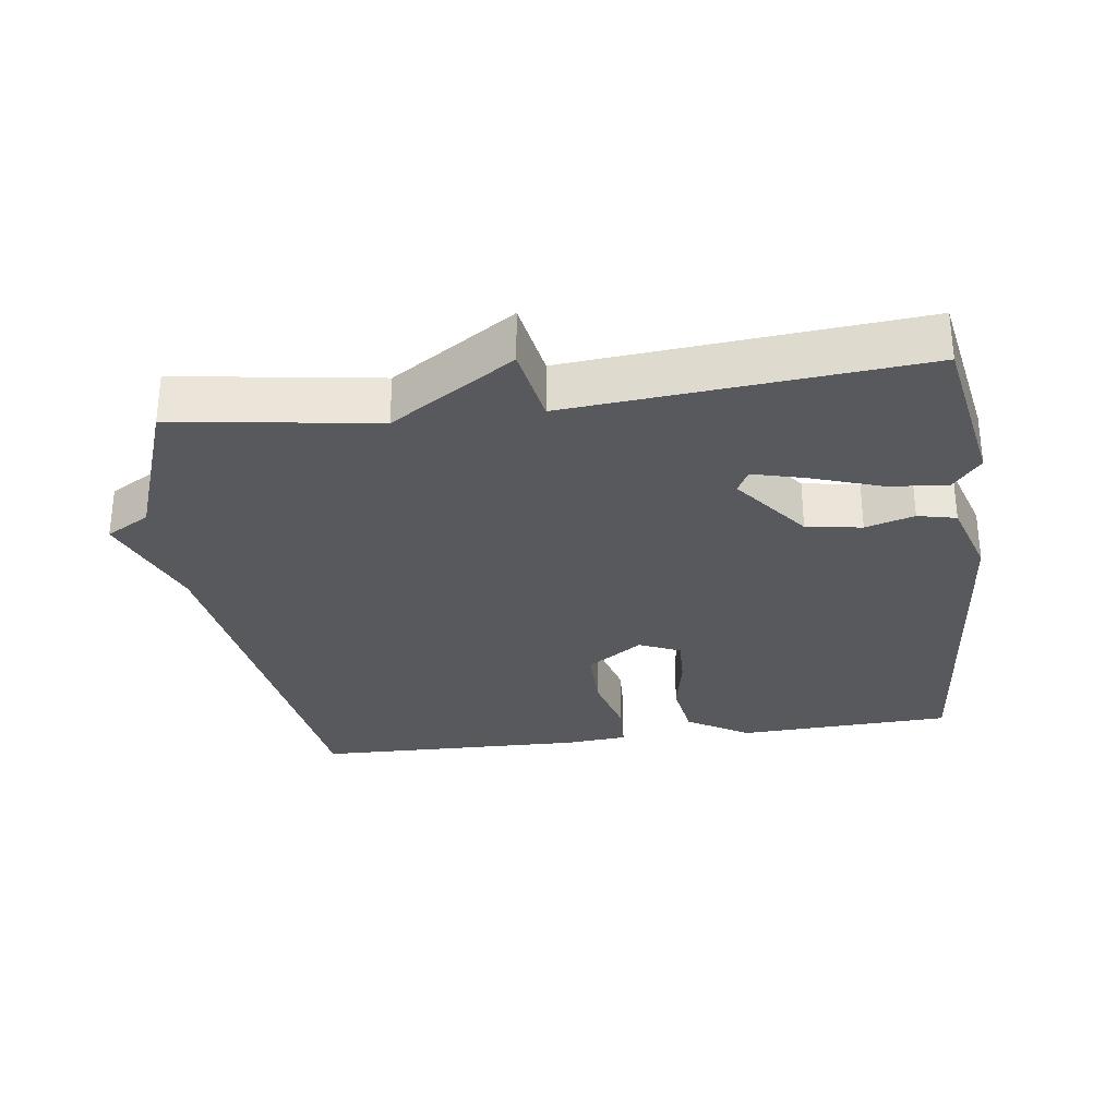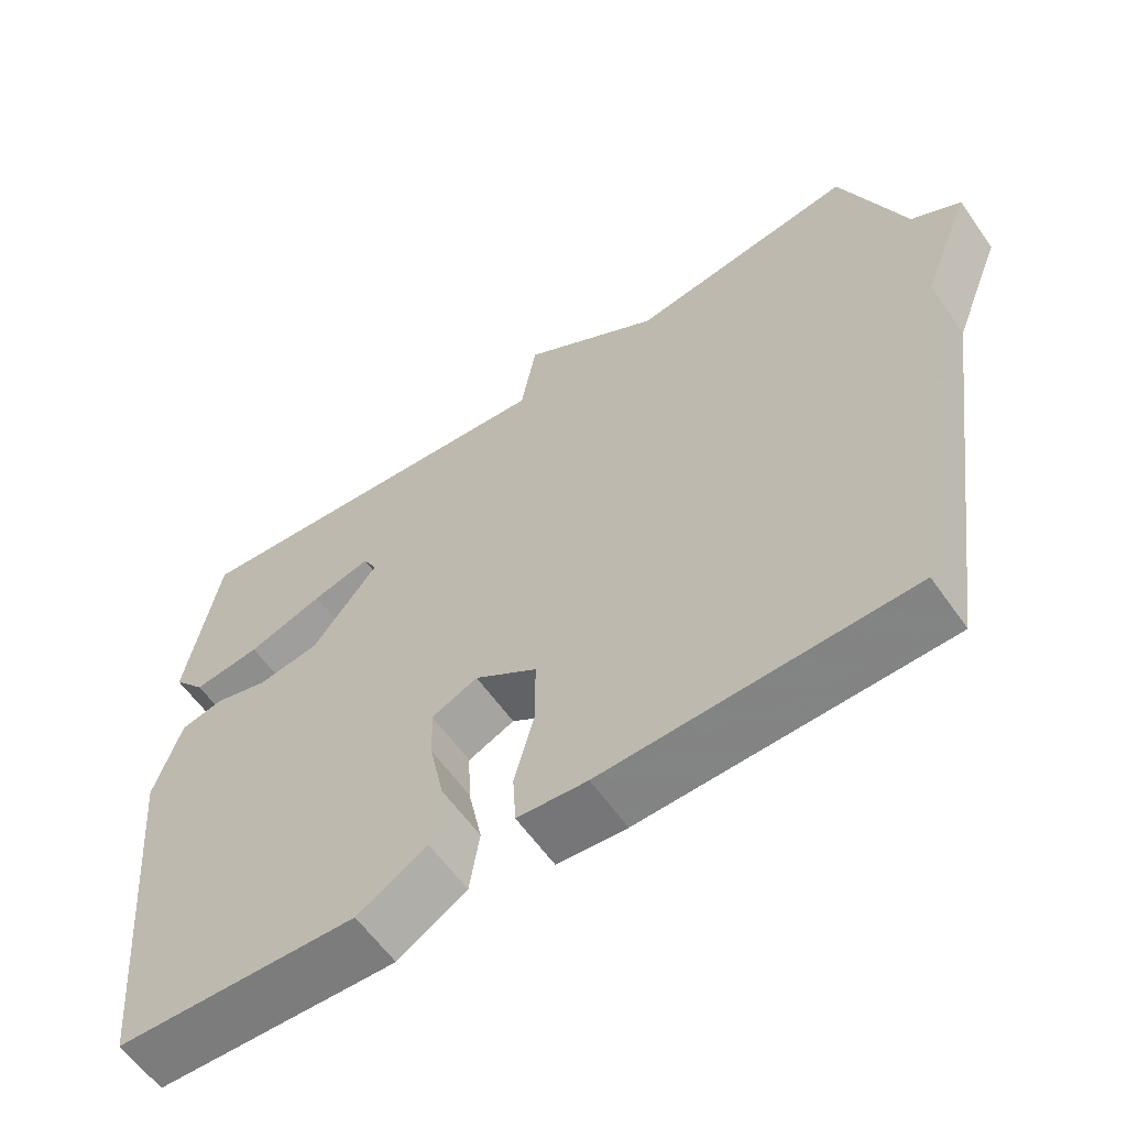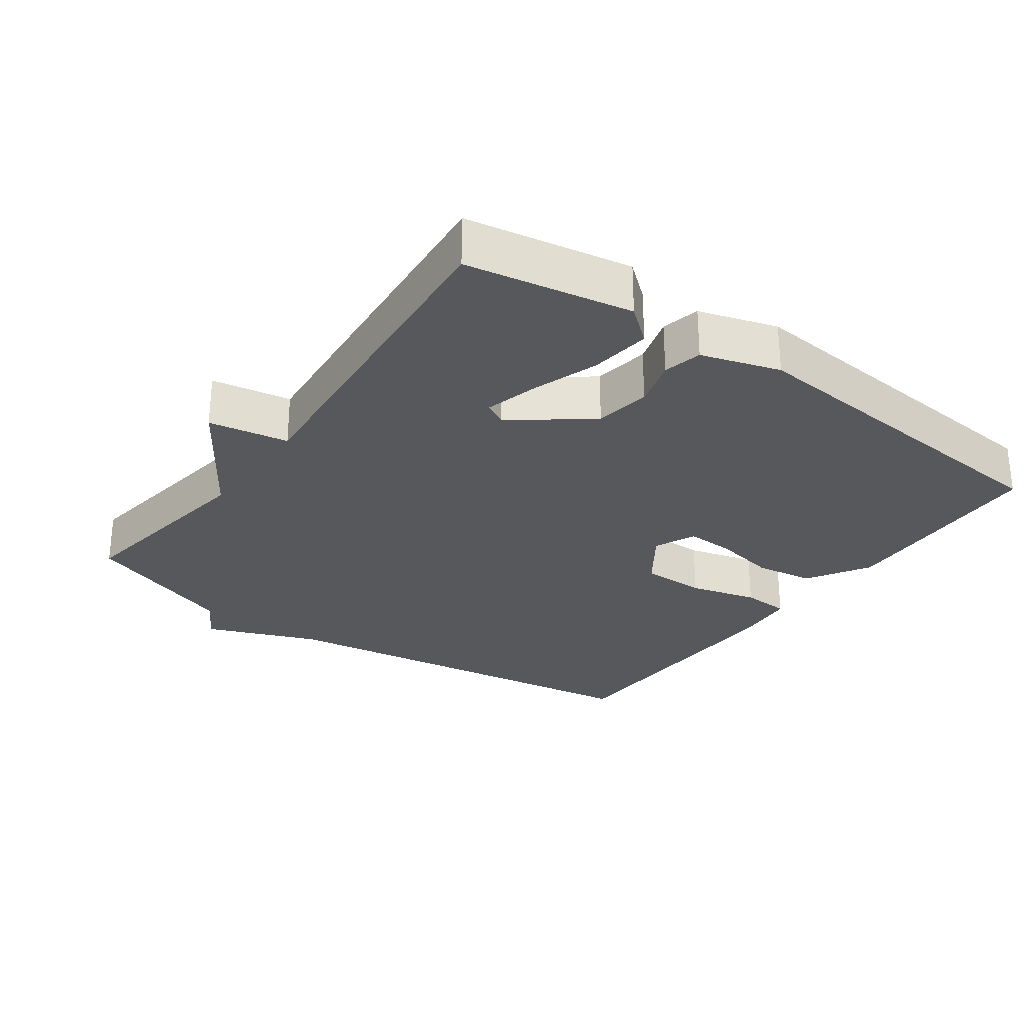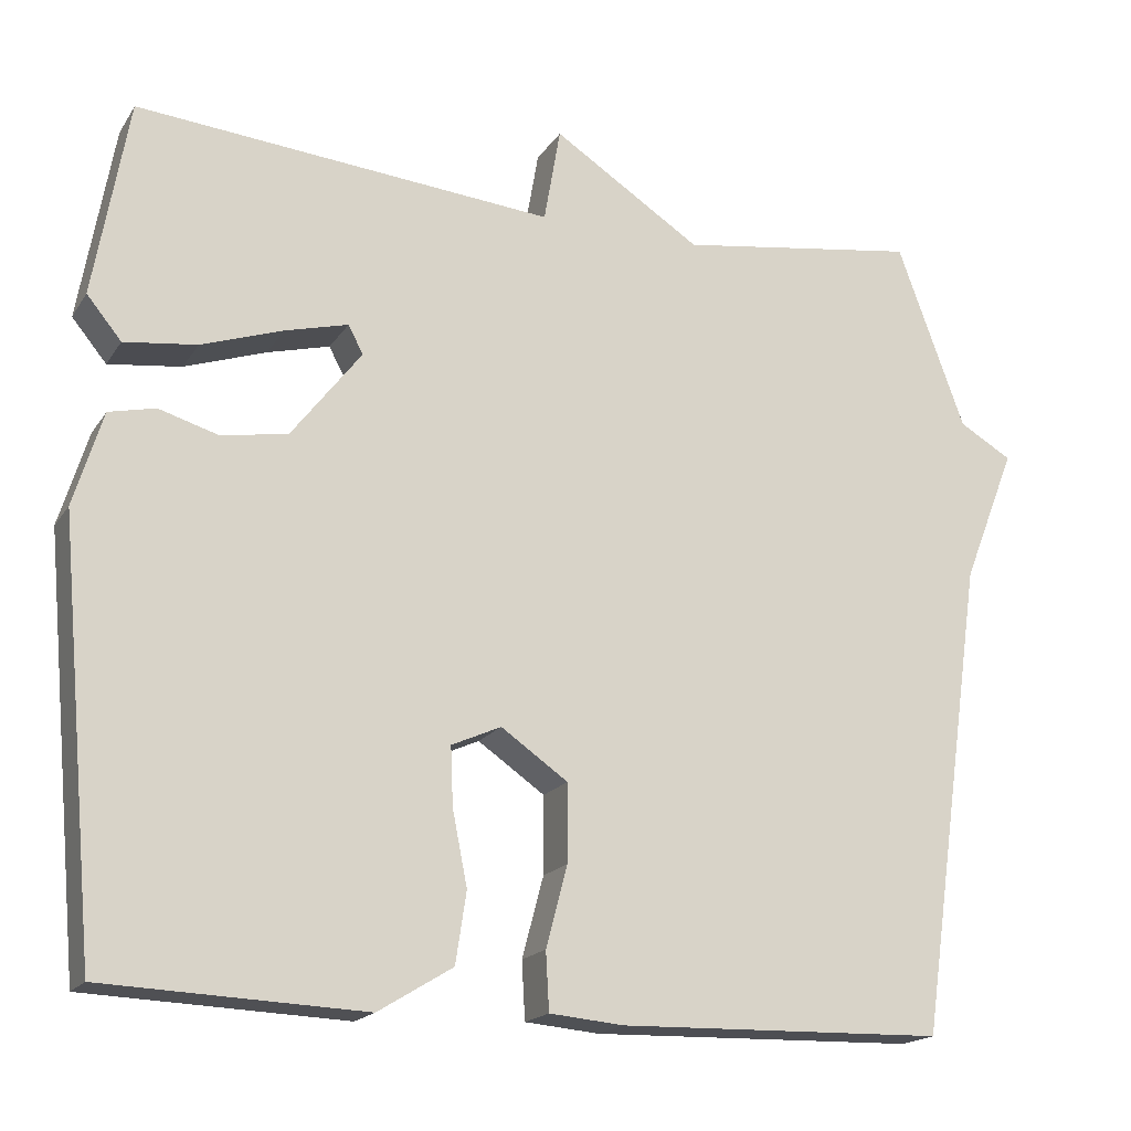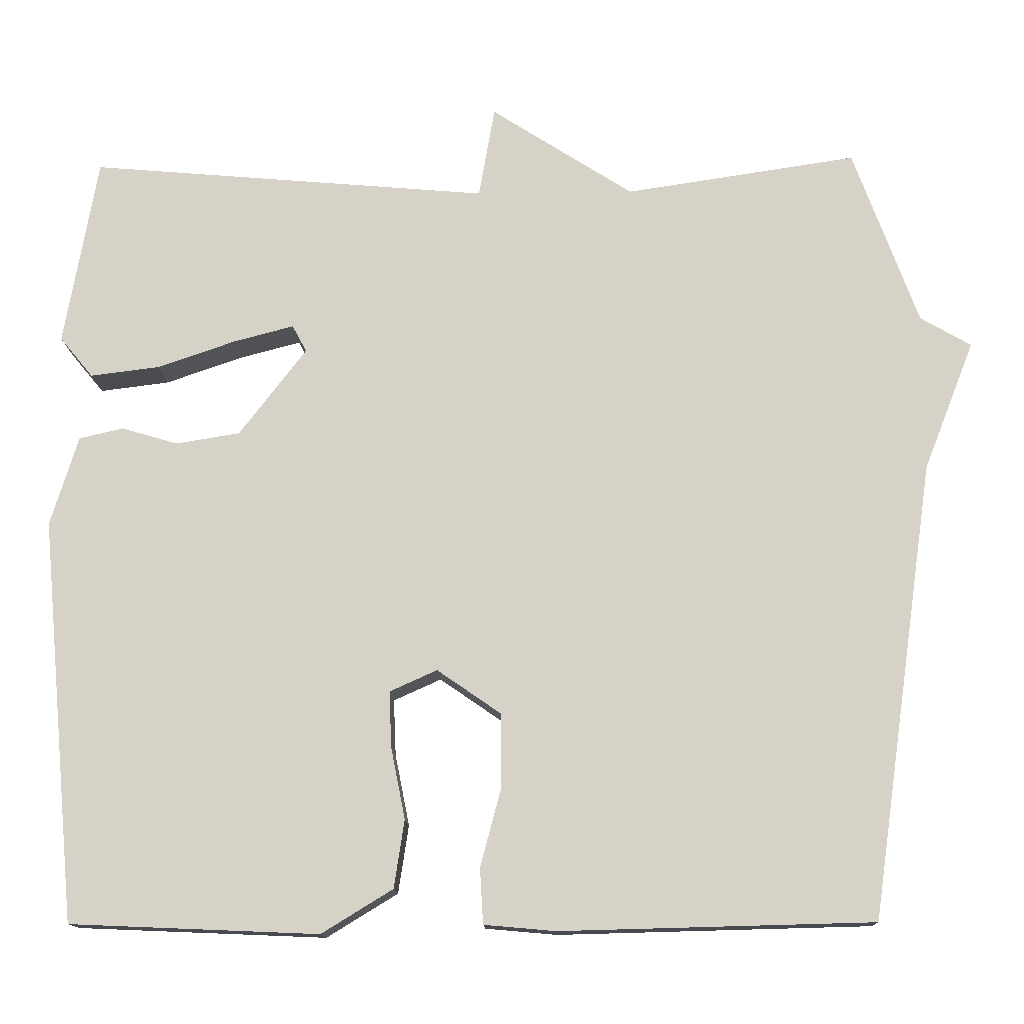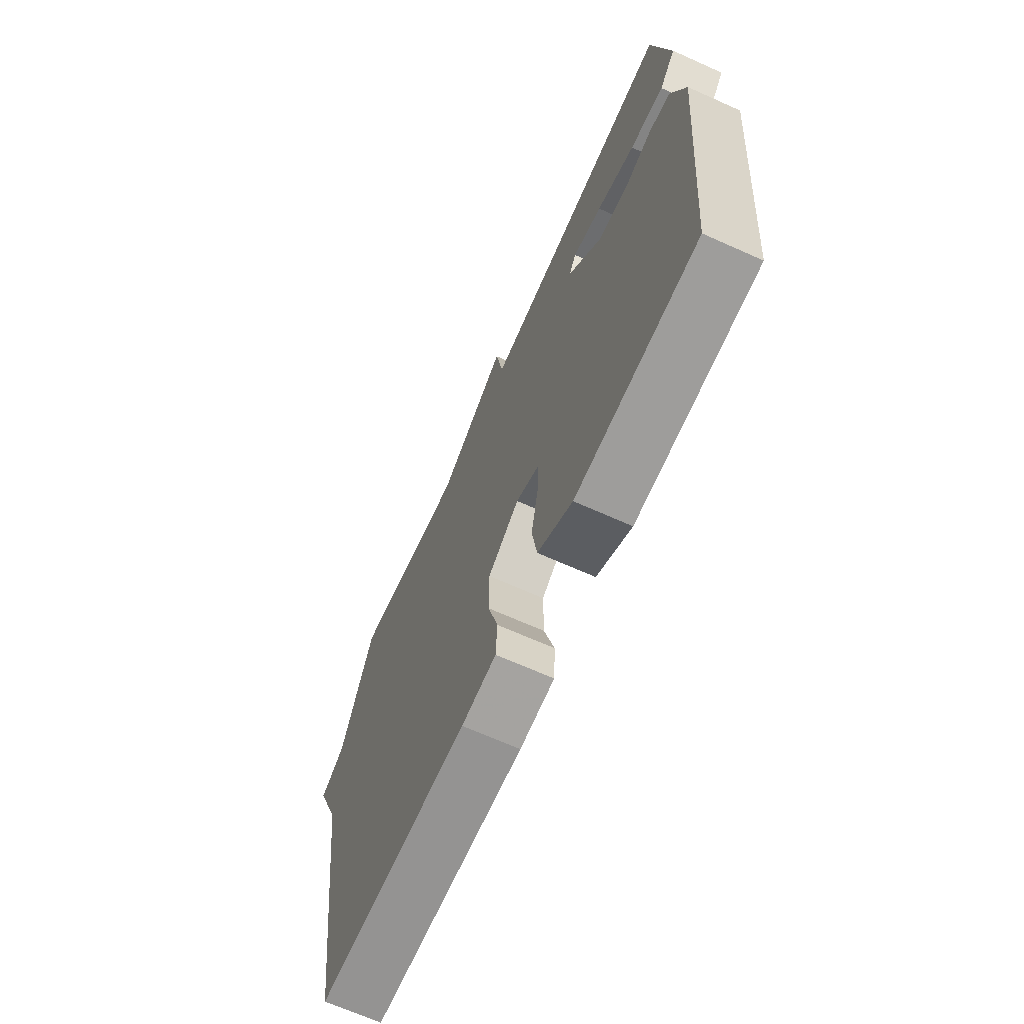
<metadata>
{"format":"obj","ext":"obj","renderer":"f3d","projection":"perspective","resolution":1024,"background":"white","views":[{"elev":-30.2,"azim":7.8,"up":"+Y"},{"elev":-60.3,"azim":-145.0,"up":"+Z"},{"elev":-28.0,"azim":54.4,"up":"+Y"},{"elev":-18.1,"azim":156.9,"up":"+Z"},{"elev":-13.7,"azim":-178.1,"up":"+Z"},{"elev":-68.2,"azim":65.9,"up":"+Z"}]}
</metadata>
<code>
v 0.5 0.07 -0.5
v 0.186 0.07 -0.513
v 0.096 0.07 -0.458
v 0.083 0.07 -0.372
v 0.101 0.07 -0.282
v 0.104 0.07 -0.211
v 0.044 0.07 -0.184
v -0.037 0.07 -0.24
v -0.037 0.07 -0.334
v -0.011 0.07 -0.432
v -0.015 0.07 -0.502
v -0.105 0.07 -0.51
v -0.5 0.07 -0.5
v -0.582 0.07 0.076
v -0.646 0.07 0.239
v -0.582 0.07 0.276
v -0.5 0.07 0.5
v -0.207 0.07 0.456
v -0.027 0.07 0.572
v -0.007 0.07 0.456
v 0.5 0.07 0.5
v 0.542 0.07 0.26
v 0.5 0.07 0.209
v 0.412 0.07 0.22
v 0.313 0.07 0.254
v 0.237 0.07 0.274
v 0.219 0.07 0.24
v 0.304 0.07 0.129
v 0.385 0.07 0.116
v 0.456 0.07 0.137
v 0.512 0.07 0.124
v 0.547 0.07 0.01
v 0.5 0 -0.5
v 0.186 0 -0.513
v 0.096 0 -0.458
v 0.083 0 -0.372
v 0.101 0 -0.282
v 0.104 0 -0.211
v 0.044 0 -0.184
v -0.037 0 -0.24
v -0.037 0 -0.334
v -0.011 0 -0.432
v -0.015 0 -0.502
v -0.105 0 -0.51
v -0.5 0 -0.5
v -0.582 0 0.076
v -0.646 0 0.239
v -0.582 0 0.276
v -0.5 0 0.5
v -0.207 0 0.456
v -0.027 0 0.572
v -0.007 0 0.456
v 0.5 0 0.5
v 0.542 0 0.26
v 0.5 0 0.209
v 0.412 0 0.22
v 0.313 0 0.254
v 0.237 0 0.274
v 0.219 0 0.24
v 0.304 0 0.129
v 0.385 0 0.116
v 0.456 0 0.137
v 0.512 0 0.124
v 0.547 0 0.01
f 3 4 5
f 2 3 5
f 1 2 5
f 32 1 5
f 31 32 5
f 30 31 5
f 29 30 5
f 28 29 5 6
f 27 28 6 7
f 23 24 25
f 22 23 25
f 21 22 25
f 20 21 25
f 20 25 26
f 18 19 20
f 18 20 26 27
f 27 7 8
f 18 27 8
f 17 18 8
f 16 17 8
f 12 13 14
f 11 12 14
f 10 11 14
f 9 10 14
f 14 15 16
f 9 14 16
f 8 9 16
f 37 36 35
f 37 35 34
f 37 34 33
f 37 33 64
f 37 64 63
f 37 63 62
f 37 62 61
f 38 37 61 60
f 39 38 60 59
f 57 56 55
f 57 55 54
f 57 54 53
f 57 53 52
f 58 57 52
f 52 51 50
f 59 58 52 50
f 40 39 59
f 40 59 50
f 40 50 49
f 40 49 48
f 46 45 44
f 46 44 43
f 46 43 42
f 46 42 41
f 48 47 46
f 48 46 41
f 48 41 40
f 1 33 34 2
f 2 34 35 3
f 3 35 36 4
f 4 36 37 5
f 5 37 38 6
f 6 38 39 7
f 7 39 40 8
f 8 40 41 9
f 9 41 42 10
f 10 42 43 11
f 11 43 44 12
f 12 44 45 13
f 13 45 46 14
f 14 46 47 15
f 15 47 48 16
f 16 48 49 17
f 17 49 50 18
f 18 50 51 19
f 19 51 52 20
f 20 52 53 21
f 21 53 54 22
f 22 54 55 23
f 23 55 56 24
f 24 56 57 25
f 25 57 58 26
f 26 58 59 27
f 27 59 60 28
f 28 60 61 29
f 29 61 62 30
f 30 62 63 31
f 31 63 64 32
f 32 64 33 1

</code>
